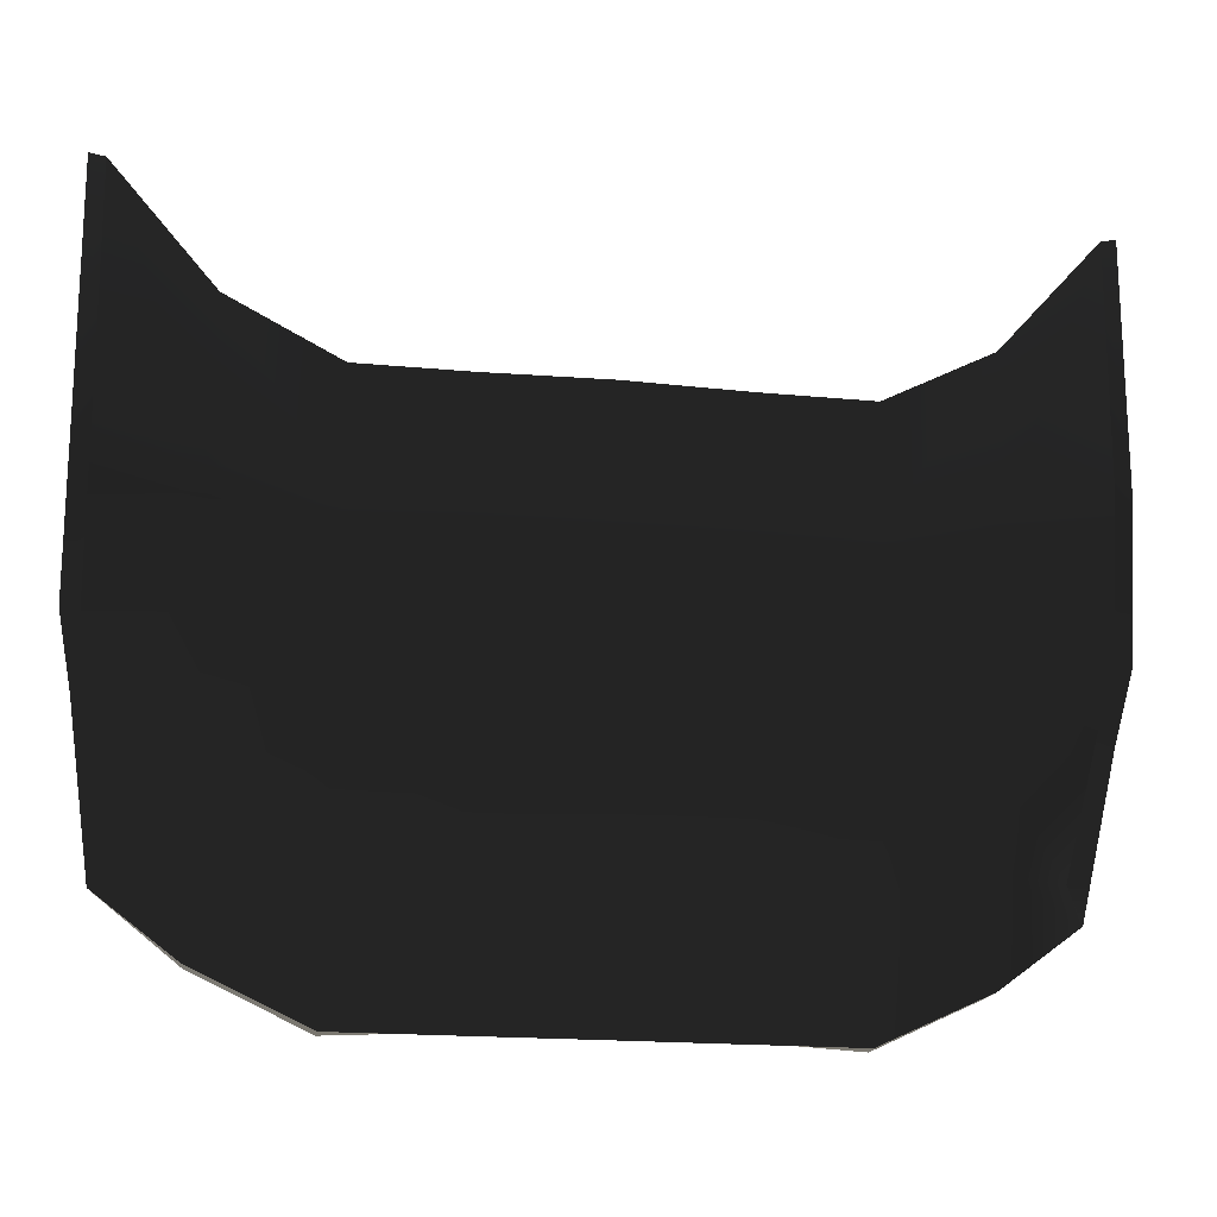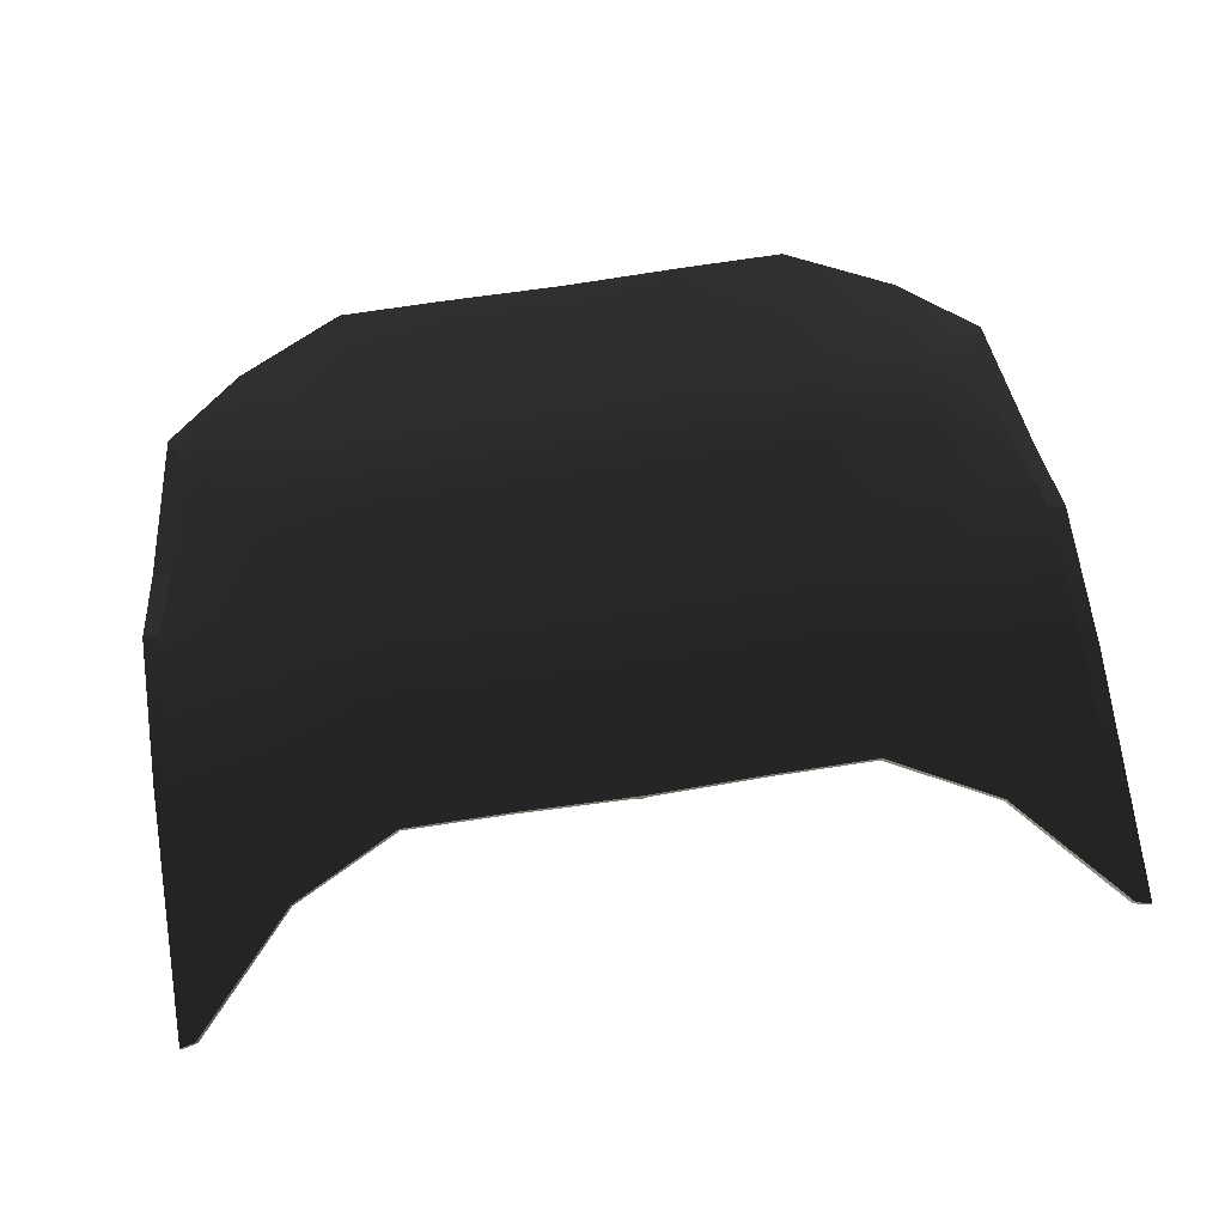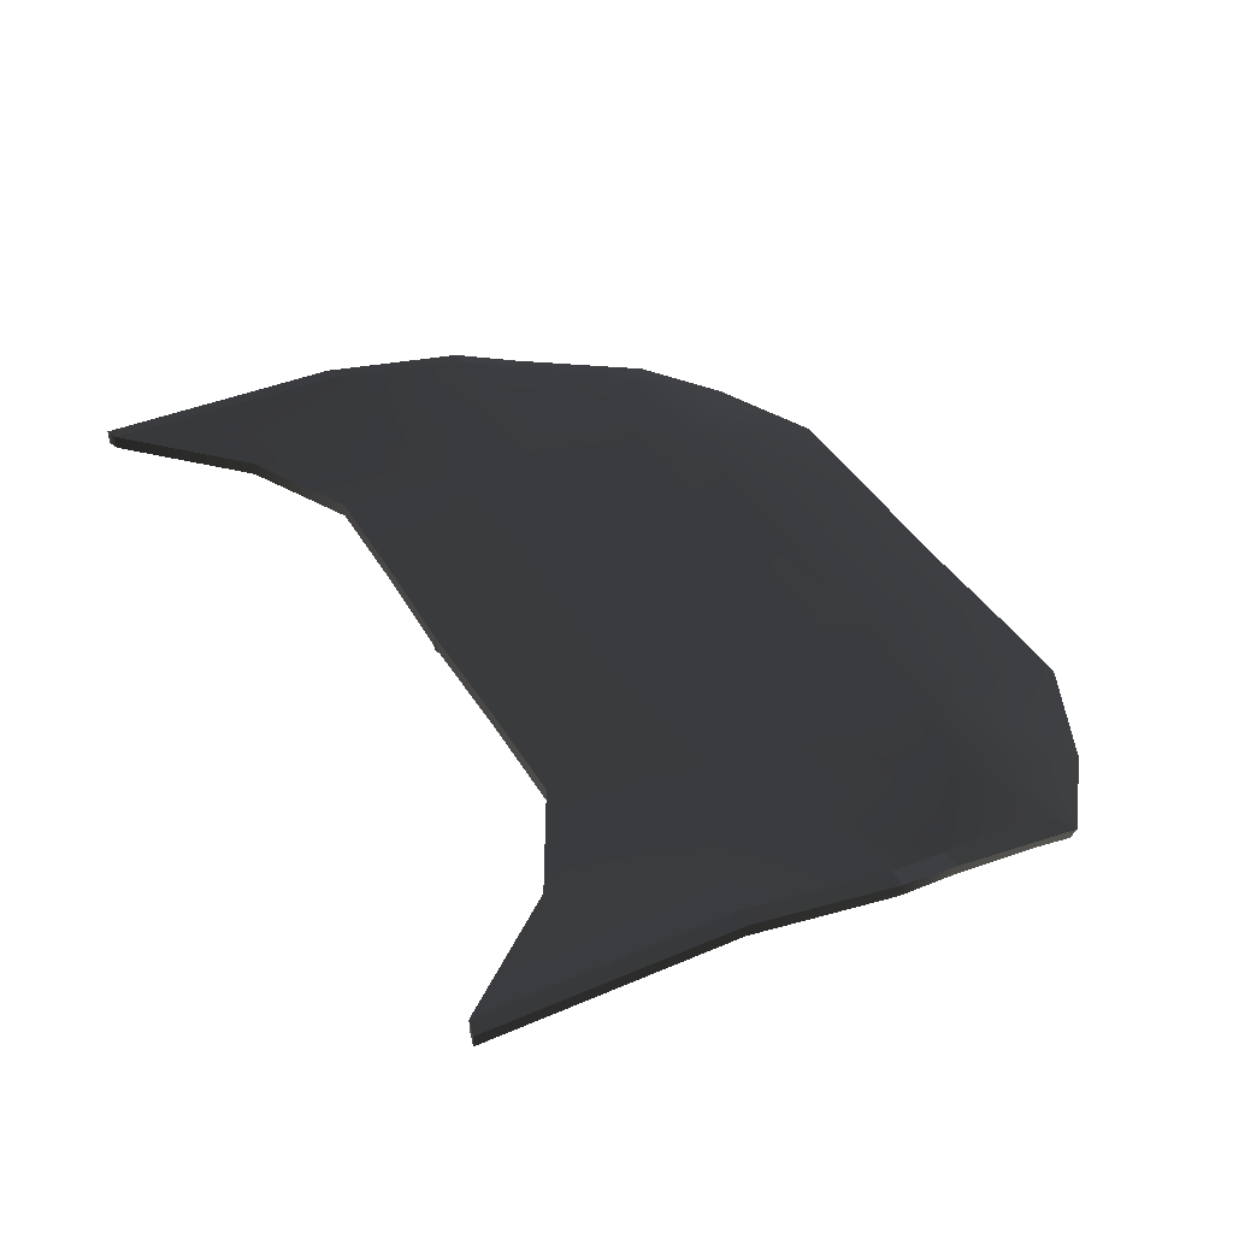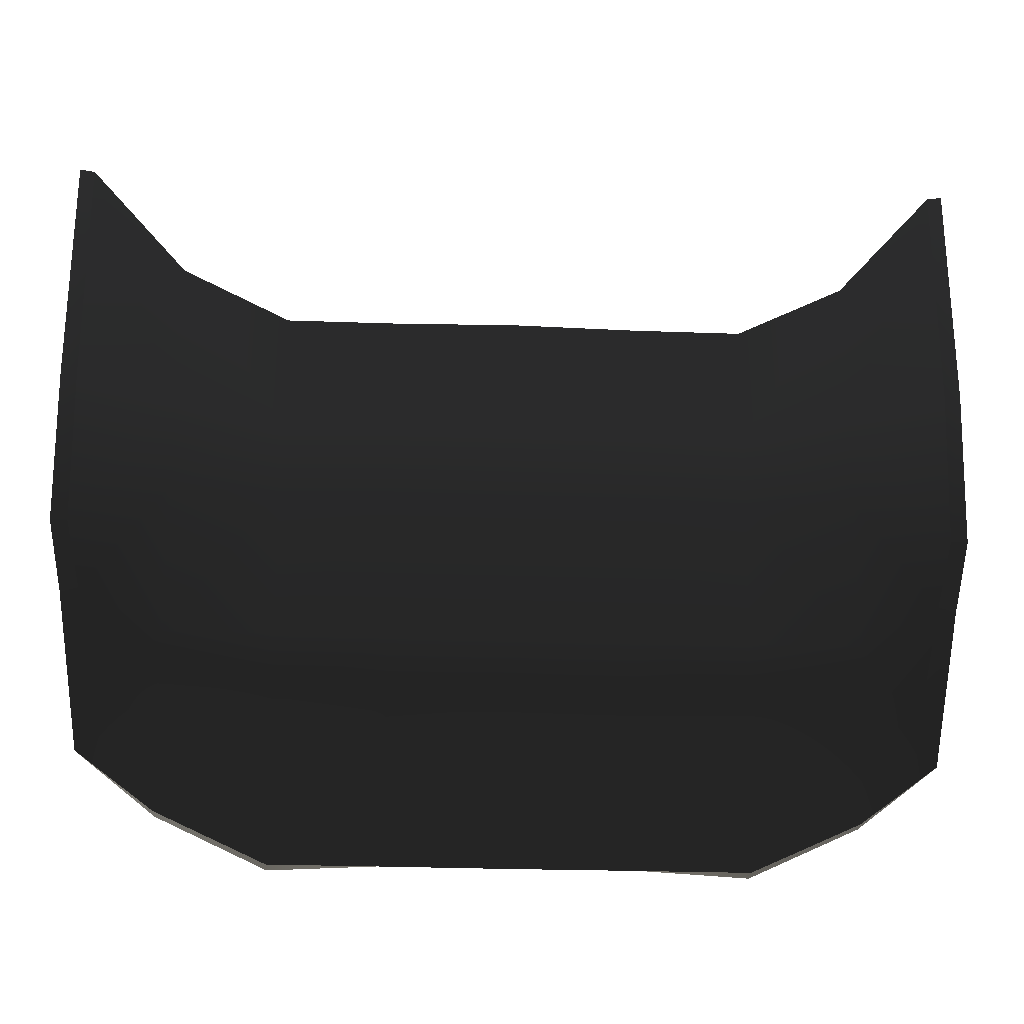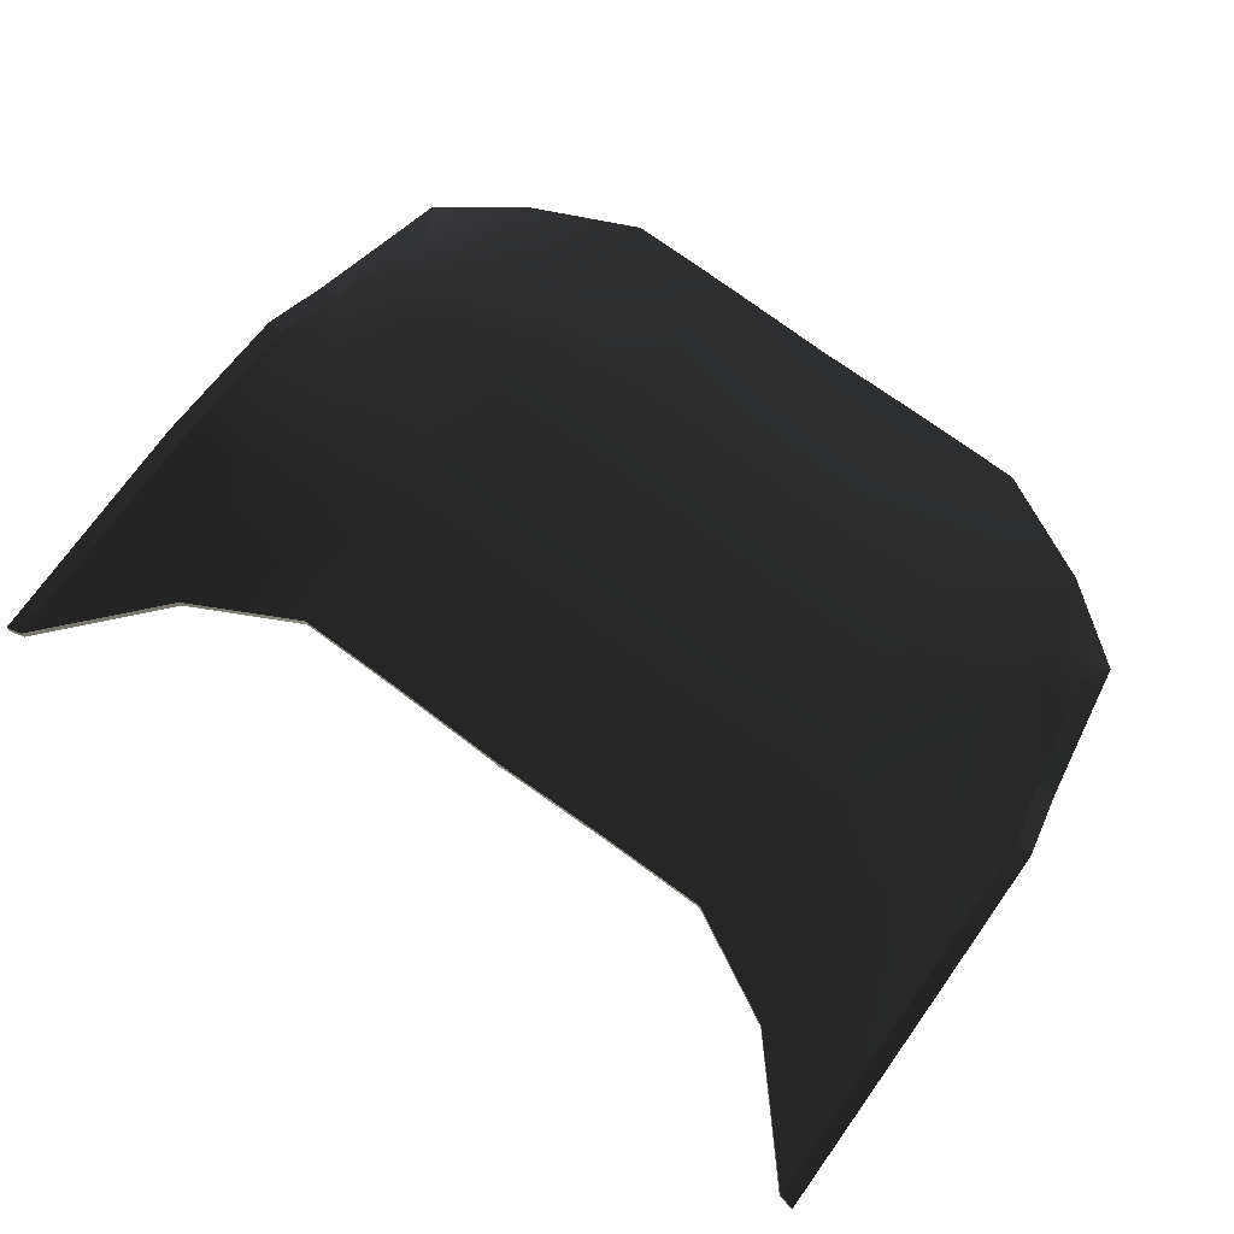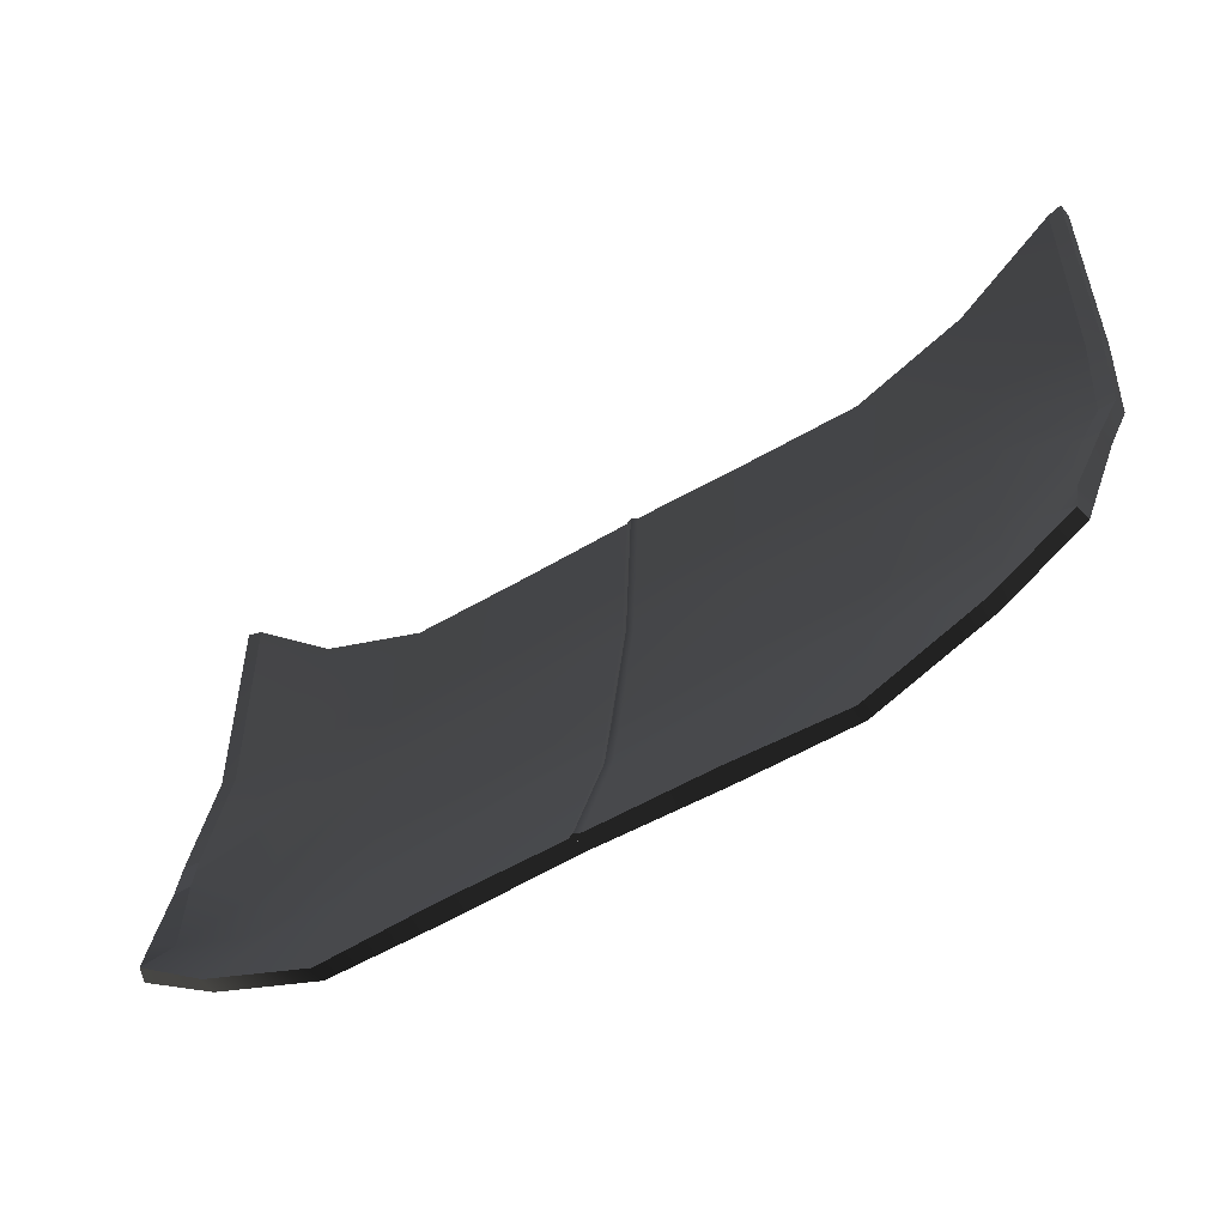
<metadata>
{"format":"obj","ext":"obj","renderer":"f3d","projection":"perspective","resolution":1024,"background":"white","views":[{"elev":-18.6,"azim":169.6,"up":"+Z"},{"elev":77.1,"azim":-8.4,"up":"+Y"},{"elev":39.7,"azim":62.6,"up":"+Y"},{"elev":-26.2,"azim":176.7,"up":"+Z"},{"elev":75.4,"azim":36.0,"up":"+Y"},{"elev":-56.0,"azim":31.5,"up":"+Z"}]}
</metadata>
<code>
g default
v -0 3.129 -6.339
v -0 3.2 -5.881
v -0 3.336 -4.972
v 2.649 3.301 -5.192
v 2.56 3.188 -5.563
v 2.409 3.022 -6.283
v 2.063 3.224 -5.85
v 2.063 3.158 -6.291
v 1.4 3.224 -5.85
v 1.4 3.158 -6.29
v 0.7366 3.224 -5.85
v 0.7365 3.158 -6.291
v 0.03634 3.224 -5.85
v 0.03634 3.158 -6.289
v 2.063 3.35 -4.992
v 1.4 3.35 -4.992
v 0.7369 3.35 -4.992
v 0.03634 3.349 -4.992
v 2.745 3.295 -5.192
v 2.752 3.44 -2.8
v 2.665 3.451 -2.821
v 2.657 3.176 -5.585
v 2.062 3.407 -3.507
v 1.4 3.407 -3.846
v 0.7366 3.407 -3.846
v 0.03634 3.407 -3.832
v 2.063 2.887 -6.859
v 2.521 2.919 -6.475
v 1.4 2.887 -7.171
v 0.7362 2.887 -7.134
v 0.03634 2.887 -7.133
v 2.534 2.968 -6.252
v -0 3.393 -3.827
v -0 2.872 -7.13
v 2.666 3.534 -2.82
v 2.65 3.384 -5.199
v 2.753 3.378 -5.199
v 2.76 3.523 -2.799
v 2.567 3.269 -5.582
v 2.674 3.254 -5.608
v 2.425 3.1 -6.309
v 2.06 3.306 -5.865
v 2.062 3.239 -6.313
v 1.4 3.307 -5.864
v 1.4 3.239 -6.311
v 0.7366 3.307 -5.864
v 0.7365 3.239 -6.312
v -0 3.305 -5.864
v -0 3.238 -6.309
v 2.059 3.49 -3.506
v 2.059 3.433 -4.998
v 1.4 3.49 -3.845
v 1.4 3.433 -4.998
v 0.7366 3.49 -3.845
v 0.7369 3.433 -4.998
v -0 3.489 -3.831
v -0 3.432 -4.999
v 2.542 2.994 -6.501
v 2.063 2.982 -6.858
v 1.4 2.982 -7.165
v 0.7362 2.982 -7.165
v -0 2.967 -7.162
v 2.571 3.052 -6.3
v -0 3.475 -3.826
v -0 2.95 -7.157
v -0 3.357 -4.536
v 0.03634 3.371 -4.55
v 0.7368 3.372 -4.556
v 1.4 3.372 -4.556
v 2.063 3.372 -4.427
v 2.652 3.458 -4.29
v 2.744 3.45 -4.282
v 2.752 3.533 -4.286
v 2.652 3.541 -4.294
v 2.059 3.455 -4.43
v 1.4 3.455 -4.559
v 0.7368 3.455 -4.559
v -0 3.454 -4.554
v -2.649 3.301 -5.192
v -2.56 3.188 -5.563
v -2.409 3.022 -6.283
v -2.063 3.224 -5.85
v -2.063 3.158 -6.291
v -1.4 3.224 -5.85
v -1.4 3.158 -6.29
v -0.7366 3.224 -5.85
v -0.7365 3.158 -6.291
v -0.03634 3.224 -5.85
v -0.03634 3.158 -6.289
v -2.063 3.35 -4.992
v -1.4 3.35 -4.992
v -0.7369 3.35 -4.992
v -0.03634 3.349 -4.992
v -2.745 3.295 -5.192
v -2.752 3.44 -2.8
v -2.665 3.451 -2.821
v -2.657 3.176 -5.585
v -2.062 3.407 -3.507
v -1.4 3.407 -3.846
v -0.7366 3.407 -3.846
v -0.03634 3.407 -3.832
v -2.063 2.887 -6.859
v -2.521 2.919 -6.475
v -1.4 2.887 -7.171
v -0.7362 2.887 -7.134
v -0.03634 2.887 -7.133
v -2.534 2.968 -6.252
v -2.666 3.534 -2.82
v -2.65 3.384 -5.199
v -2.753 3.378 -5.199
v -2.76 3.523 -2.799
v -2.567 3.269 -5.582
v -2.674 3.254 -5.608
v -2.425 3.1 -6.309
v -2.06 3.306 -5.865
v -2.062 3.239 -6.313
v -1.4 3.307 -5.864
v -1.4 3.239 -6.311
v -0.7366 3.307 -5.864
v -0.7365 3.239 -6.312
v -2.059 3.49 -3.506
v -2.059 3.433 -4.998
v -1.4 3.49 -3.845
v -1.4 3.433 -4.998
v -0.7366 3.49 -3.845
v -0.7369 3.433 -4.998
v -2.542 2.994 -6.501
v -2.063 2.982 -6.858
v -1.4 2.982 -7.165
v -0.7362 2.982 -7.165
v -2.571 3.052 -6.3
v -0.03634 3.371 -4.55
v -0.7368 3.372 -4.556
v -1.4 3.372 -4.556
v -2.063 3.372 -4.427
v -2.652 3.458 -4.29
v -2.744 3.45 -4.282
v -2.752 3.533 -4.286
v -2.652 3.541 -4.294
v -2.059 3.455 -4.43
v -1.4 3.455 -4.559
v -0.7368 3.455 -4.559
g polySurface5 group1 group
f 73 74 36 37
f 36 39 40 37
f 41 39 42 43
f 43 42 44 45
f 45 44 46 47
f 47 46 48 49
f 36 74 75 51
f 51 75 76 53
f 53 76 77 55
f 55 77 78 57
f 39 36 51 42
f 42 51 53 44
f 44 53 55 46
f 46 55 57 48
f 58 41 43 59
f 59 43 45 60
f 60 45 47 61
f 61 47 49 62
f 39 41 63 40
f 58 63 41
f 71 72 19 4
f 4 19 22 5
f 6 8 7 5
f 8 10 9 7
f 10 12 11 9
f 12 14 13 11
f 4 15 70 71
f 15 16 69 70
f 16 17 68 69
f 17 18 67 68
f 5 7 15 4
f 7 9 16 15
f 9 11 17 16
f 11 13 18 17
f 28 27 8 6
f 27 29 10 8
f 29 30 12 10
f 30 31 14 12
f 5 22 32 6
f 28 6 32
f 2 13 14 1
f 66 67 18 3
f 3 18 13 2
f 1 14 31 34
f 19 72 73 37
f 20 21 35 38
f 22 19 37 40
f 21 23 50 35
f 23 24 52 50
f 24 25 54 52
f 25 26 56 54
f 27 28 58 59
f 29 27 59 60
f 30 29 60 61
f 31 30 61 62
f 32 22 40 63
f 28 32 63 58
f 26 33 64 56
f 34 31 62 65
f 26 67 66 33
f 68 67 26 25
f 69 68 25 24
f 70 69 24 23
f 71 70 23 21
f 21 20 72 71
f 73 72 20 38
f 35 74 73 38
f 75 74 35 50
f 76 75 50 52
f 77 76 52 54
f 78 77 54 56
f 138 110 109 139
f 109 110 113 112
f 114 116 115 112
f 116 118 117 115
f 118 120 119 117
f 120 49 48 119
f 109 122 140 139
f 122 124 141 140
f 124 126 142 141
f 126 57 78 142
f 112 115 122 109
f 115 117 124 122
f 117 119 126 124
f 119 48 57 126
f 127 128 116 114
f 128 129 118 116
f 129 130 120 118
f 130 62 49 120
f 112 113 131 114
f 127 114 131
f 136 79 94 137
f 79 80 97 94
f 81 80 82 83
f 83 82 84 85
f 85 84 86 87
f 87 86 88 89
f 79 136 135 90
f 90 135 134 91
f 91 134 133 92
f 92 133 132 93
f 80 79 90 82
f 82 90 91 84
f 84 91 92 86
f 86 92 93 88
f 103 81 83 102
f 102 83 85 104
f 104 85 87 105
f 105 87 89 106
f 80 81 107 97
f 103 107 81
f 2 1 89 88
f 66 3 93 132
f 3 2 88 93
f 1 34 106 89
f 94 110 138 137
f 95 111 108 96
f 97 113 110 94
f 96 108 121 98
f 98 121 123 99
f 99 123 125 100
f 100 125 56 101
f 102 128 127 103
f 104 129 128 102
f 105 130 129 104
f 106 62 130 105
f 107 131 113 97
f 103 127 131 107
f 101 56 64 33
f 34 65 62 106
f 101 33 66 132
f 133 100 101 132
f 134 99 100 133
f 135 98 99 134
f 136 96 98 135
f 96 136 137 95
f 138 111 95 137
f 108 111 138 139
f 140 121 108 139
f 141 123 121 140
f 142 125 123 141
f 78 56 125 142

</code>
